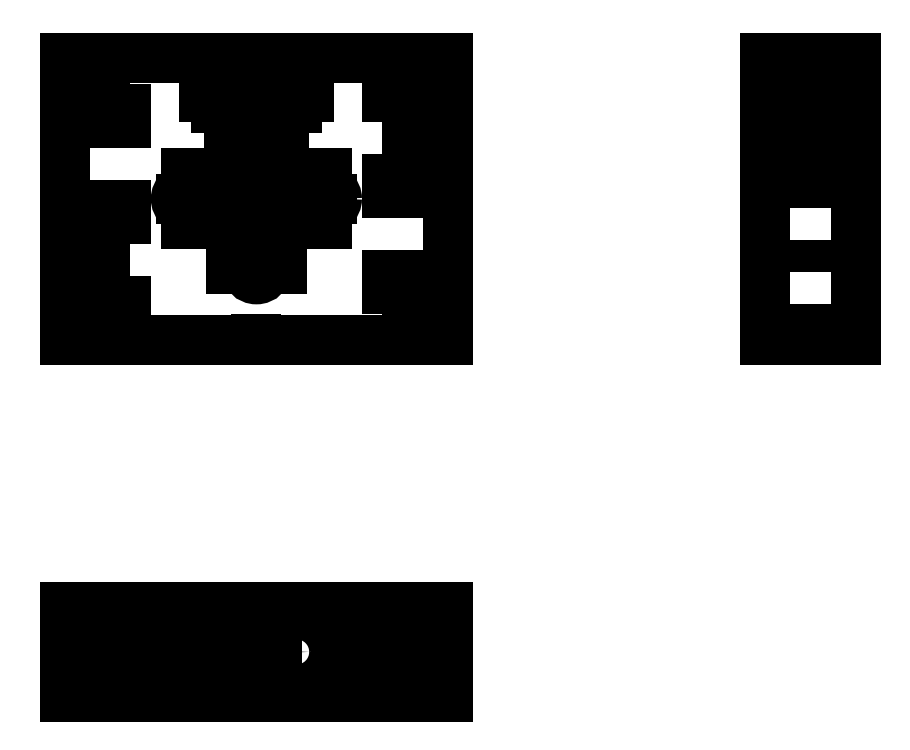
<metadata>
{"format":"dxf","ext":"dxf","renderer":"ezdxf+matplotlib","layout":"modelspace","background":"white","min_lineweight":24,"dpi":150}
</metadata>
<code>
0
SECTION
2
ENTITIES
0
INSERT
8
0
2
CUT001008009042_PROJ
10
0
20
0
30
0
41
1
42
1
43
0
50
0
70
1
71
1
44
0
45
0
0
INSERT
8
0
2
CUT001008009042_PROJ002
10
110
20
0
30
0
41
1
42
1
43
0
50
0
70
1
71
1
44
0
45
0
0
INSERT
8
0
2
CUT001008009042_PROJ001
10
0
20
-90
30
0
41
1
42
1
43
0
50
0
70
1
71
1
44
0
45
0
0
DIMENSION
8
dim
10
8.314
20
-3.447
30
0
11
0.7182
21
1.732
31
0
70
35
71
5
72
0
3
Standard
53
0
210
0
220
0
230
1
15
-8.314
25
3.447
35
0
40
0
0
DIMENSION
8
dim
10
7.934e-15
20
28
30
0
11
-7.09
21
25.76
31
0
70
36
71
5
72
0
3
Standard
53
0
210
0
220
0
230
1
15
-3.388
25
25.87
35
0
40
0
0
DIMENSION
8
dim
10
-30
20
-90
30
0
11
-25.27
21
-84.26
31
0
70
36
71
5
72
0
3
Standard
53
0
210
0
220
0
230
1
15
-26.76
25
-87.65
35
0
40
0
0
DIMENSION
8
dim
10
30
20
-90
30
0
11
24.61
21
-84.88
31
0
70
36
71
5
72
0
3
Standard
53
0
210
0
220
0
230
1
15
26.5
25
-88.07
35
0
40
0
0
DIMENSION
8
dim
10
8
20
-90
30
0
11
12.96
21
-84.79
31
0
70
36
71
5
72
0
3
Standard
53
0
210
0
220
0
230
1
15
10.14
25
-88.7
35
0
40
0
0
DIMENSION
8
dim
10
-8
20
-90
30
0
11
-13.47
21
-85.33
31
0
70
36
71
5
72
0
3
Standard
53
0
210
0
220
0
230
1
15
-10.26
25
-88.93
35
0
40
0
0
LINE
8
base
10
7.934e-15
20
28
11
7.934e-15
21
-32
0
LINE
8
base
10
0
20
-80
11
0
21
-100
0
LINE
8
base
10
-20
20
0
11
20
21
0
0
LINE
8
base
10
110
20
30
11
110
21
-30
0
LINE
8
base
10
-40
20
-90
11
40
21
-90
0
LINE
8
base
10
3.966e-15
20
14
11
10
21
14
0
LINE
8
base
10
3.966e-15
20
14
11
-10
21
14
0
LINE
8
base
10
-3.966e-15
20
-14
11
10
21
-14
0
LINE
8
base
10
-3.966e-15
20
-14
11
-10
21
-14
0
LINE
8
base
10
14
20
-8.572e-16
11
14
21
10
0
LINE
8
base
10
14
20
-8.572e-16
11
14
21
-10
0
LINE
8
base
10
-14
20
8.572e-16
11
-14
21
10
0
LINE
8
base
10
-14
20
8.572e-16
11
-14
21
-10
0
DIMENSION
8
dim
10
38
20
-40
30
0
11
1.148e-16
21
-38.12
31
0
70
32
71
5
72
0
3
Standard
53
0
210
0
220
0
230
1
13
-38
23
-28
33
0
14
38
24
-28
34
0
0
DIMENSION
8
dim
10
1.225e-15
20
-70
30
0
11
-4
21
-68.12
31
0
70
32
71
5
72
0
3
Standard
53
0
210
0
220
0
230
1
13
-8
23
-90
33
0
14
0
24
-90
34
0
0
DIMENSION
8
dim
10
-38
20
-70
30
0
11
-34
21
-68.12
31
0
70
32
71
5
72
0
3
Standard
53
0
210
0
220
0
230
1
13
-30
23
-90
33
0
14
-38
24
-90
34
0
0
DIMENSION
8
dim
10
119
20
-40
30
0
11
110
21
-38.12
31
0
70
32
71
5
72
0
3
Standard
53
0
210
0
220
0
230
1
13
101
23
-28
33
0
14
119
24
-28
34
0
0
DIMENSION
8
dim
10
50
20
-28
30
0
11
48.12
21
-6.876e-15
31
0
70
32
71
5
72
0
3
Standard
53
0
210
0
220
0
230
1
13
38
23
28
33
0
14
38
24
-28
34
0
50
90
0
DIMENSION
8
dim
10
-50
20
6.123e-15
30
0
11
-51.88
21
-7
31
0
70
32
71
5
72
0
3
Standard
53
0
210
0
220
0
230
1
13
7.934e-15
23
-14
33
0
14
0
24
0
34
0
50
90
0
LINE
8
base
10
-30
20
-28
11
-30
21
28
0
LINE
8
base
10
30
20
28
11
30
21
-28
0
LINE
8
base2
10
-26
20
-28
11
-26
21
28
0
LINE
8
base2
10
-34
20
-28
11
-34
21
28
0
LINE
8
base2
10
34
20
28
11
34
21
-28
0
LINE
8
base2
10
26
20
28
11
26
21
-28
0
LINE
8
base2
10
-5.5
20
28
11
-5.5
21
13
0
LINE
8
base
10
-8
20
28
11
-8
21
13
0
LINE
8
base2
10
-10.5
20
28
11
-10.5
21
13
0
LINE
8
base2
10
-10.5
20
13
11
-5.5
21
13
0
LINE
8
base2
10
10.5
20
28
11
10.5
21
13
0
LINE
8
base
10
8
20
28
11
8
21
13
0
LINE
8
base2
10
5.5
20
28
11
5.5
21
13
0
LINE
8
base2
10
10.5
20
13
11
5.5
21
13
0
DIMENSION
8
dim
10
-50
20
13
30
0
11
-51.88
21
20.5
31
0
70
32
71
5
72
0
3
Standard
53
0
210
0
220
0
230
1
13
-10.5
23
28
33
0
14
-10.5
24
13
34
0
50
90
0
DIMENSION
8
dim
10
-2.082e-15
20
-34
30
0
11
-7
21
-32.12
31
0
70
32
71
5
72
0
3
Standard
53
0
210
0
220
0
230
1
13
-14
23
1.035e-15
33
0
14
0
24
0
34
0
0
DIMENSION
8
dim
10
-14
20
0
30
0
11
-17.29
21
4.269
31
0
70
36
71
5
3
Standard
53
0
210
0
220
0
230
1
15
-15.7
25
1.06
35
0
40
0
0
ENDSEC
0
EOF

</code>
